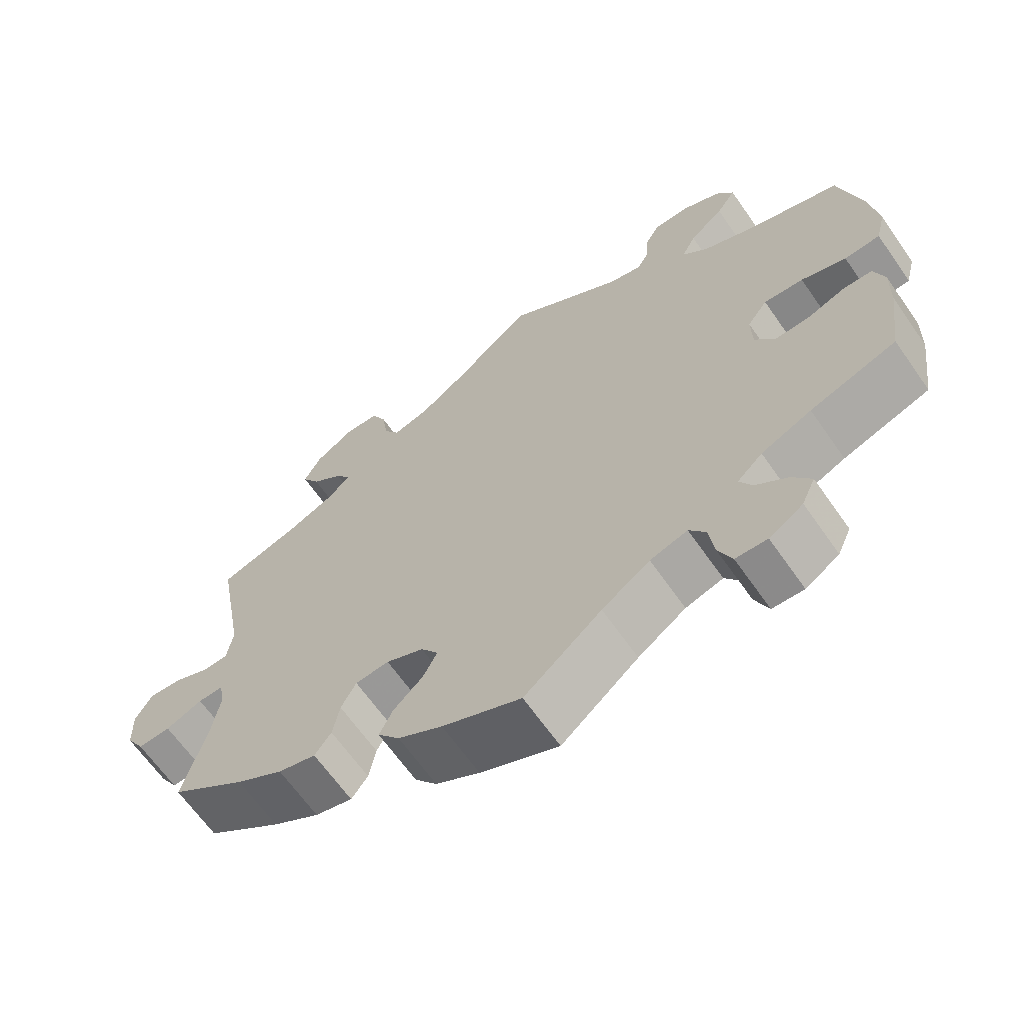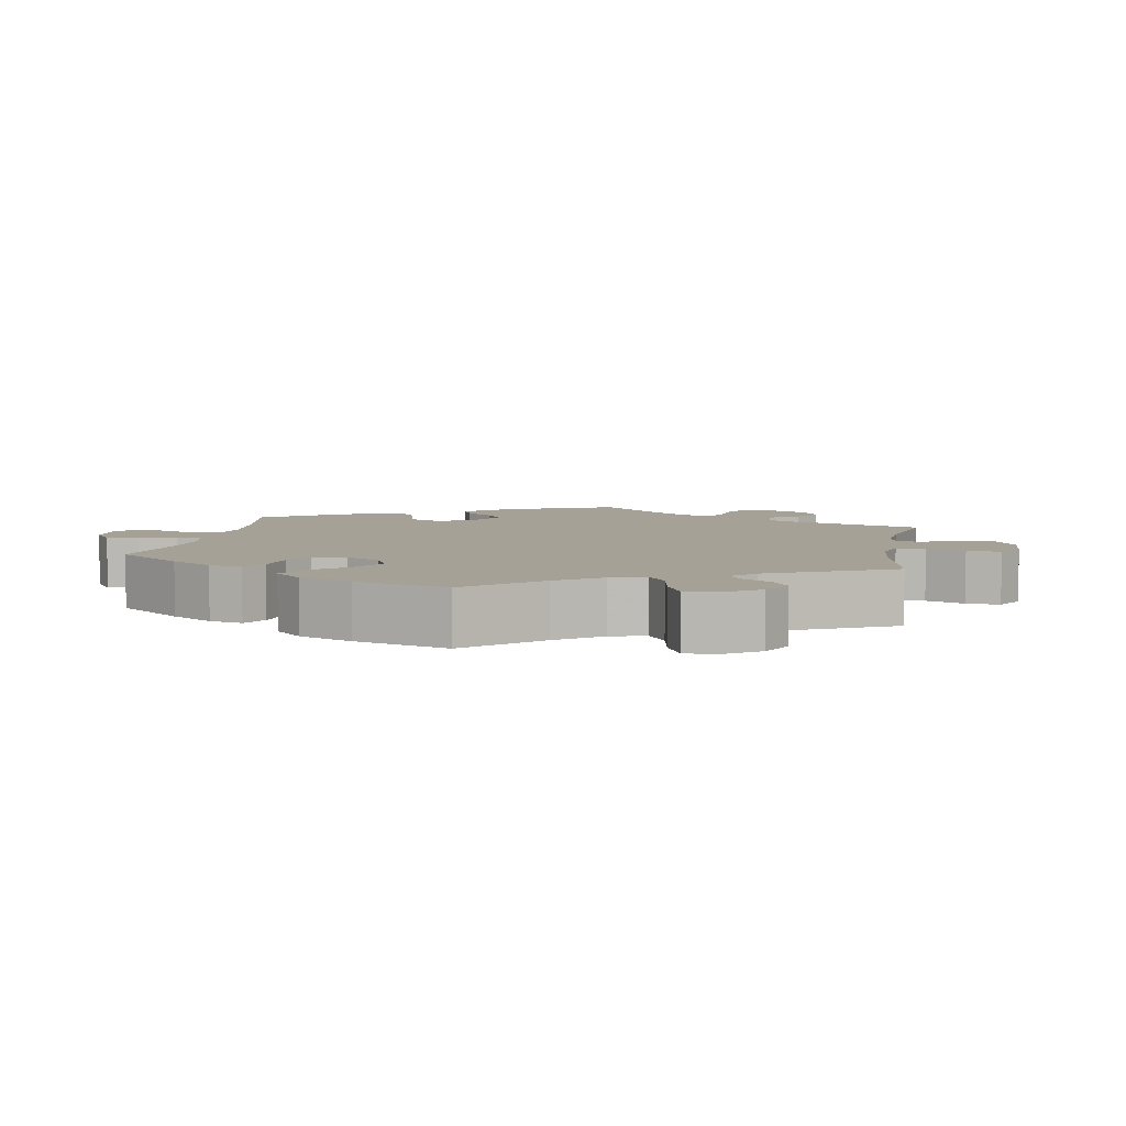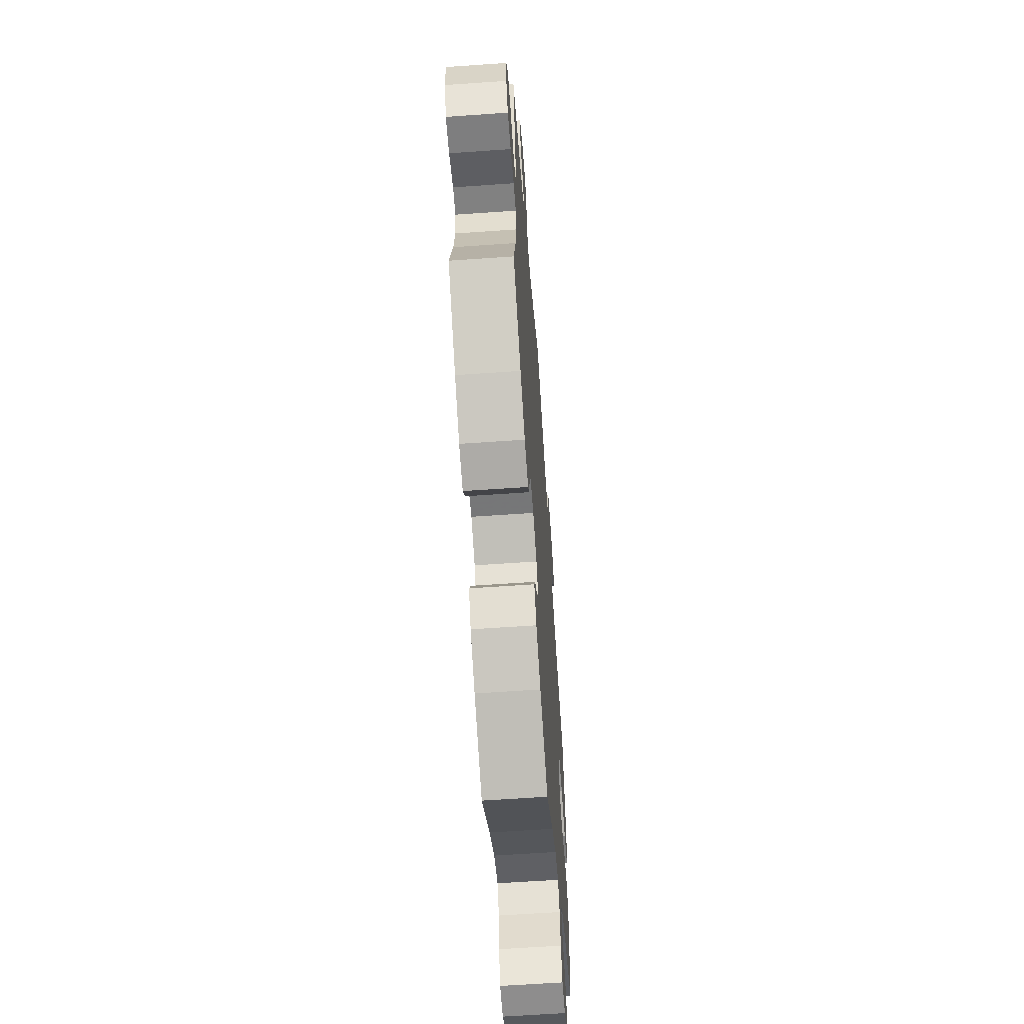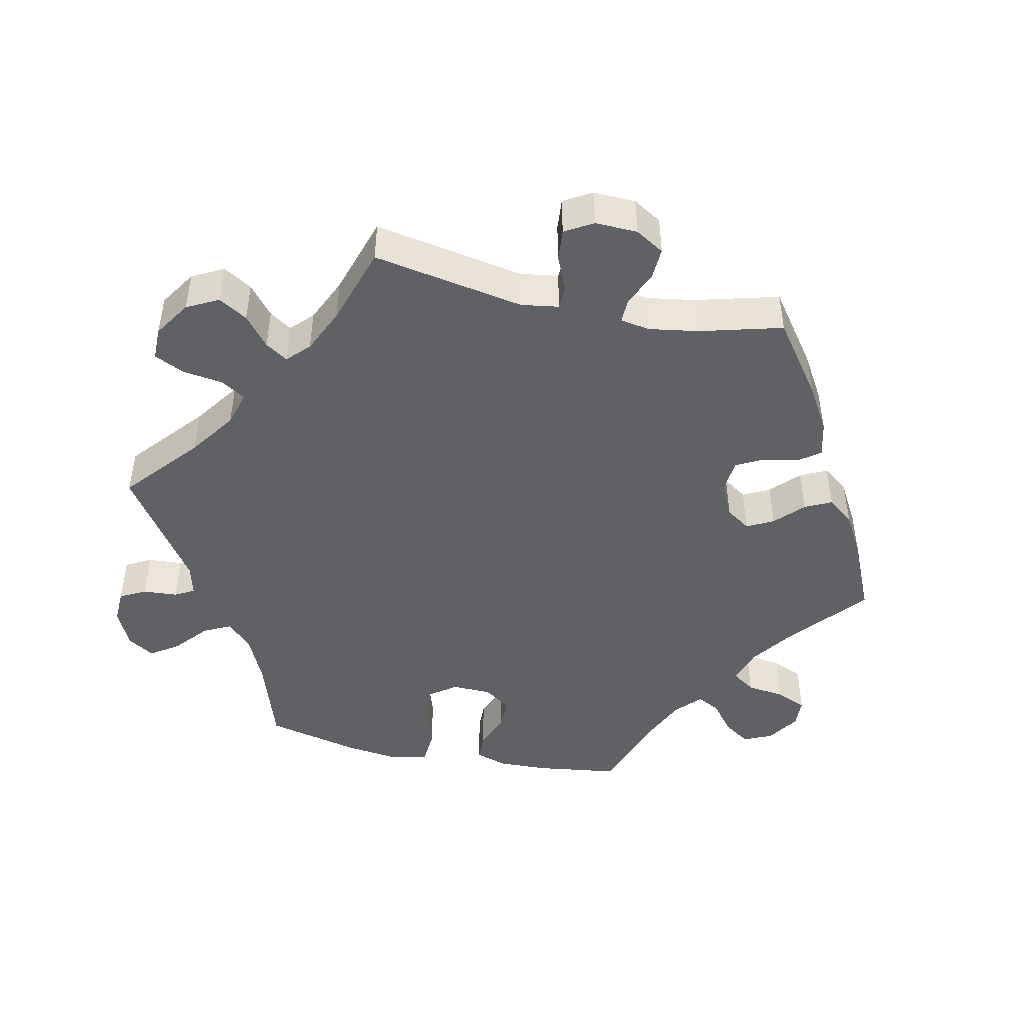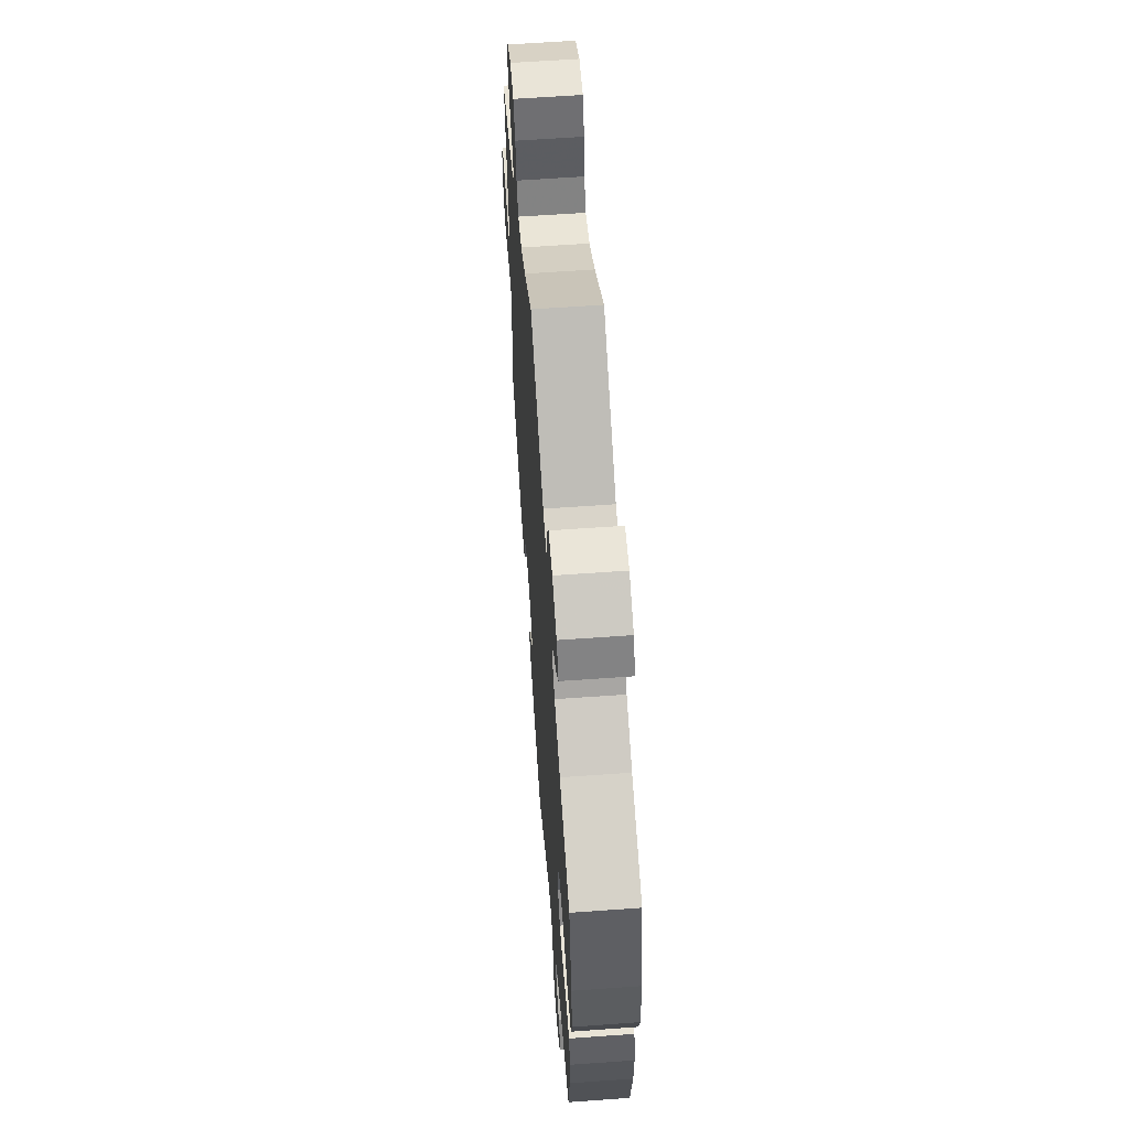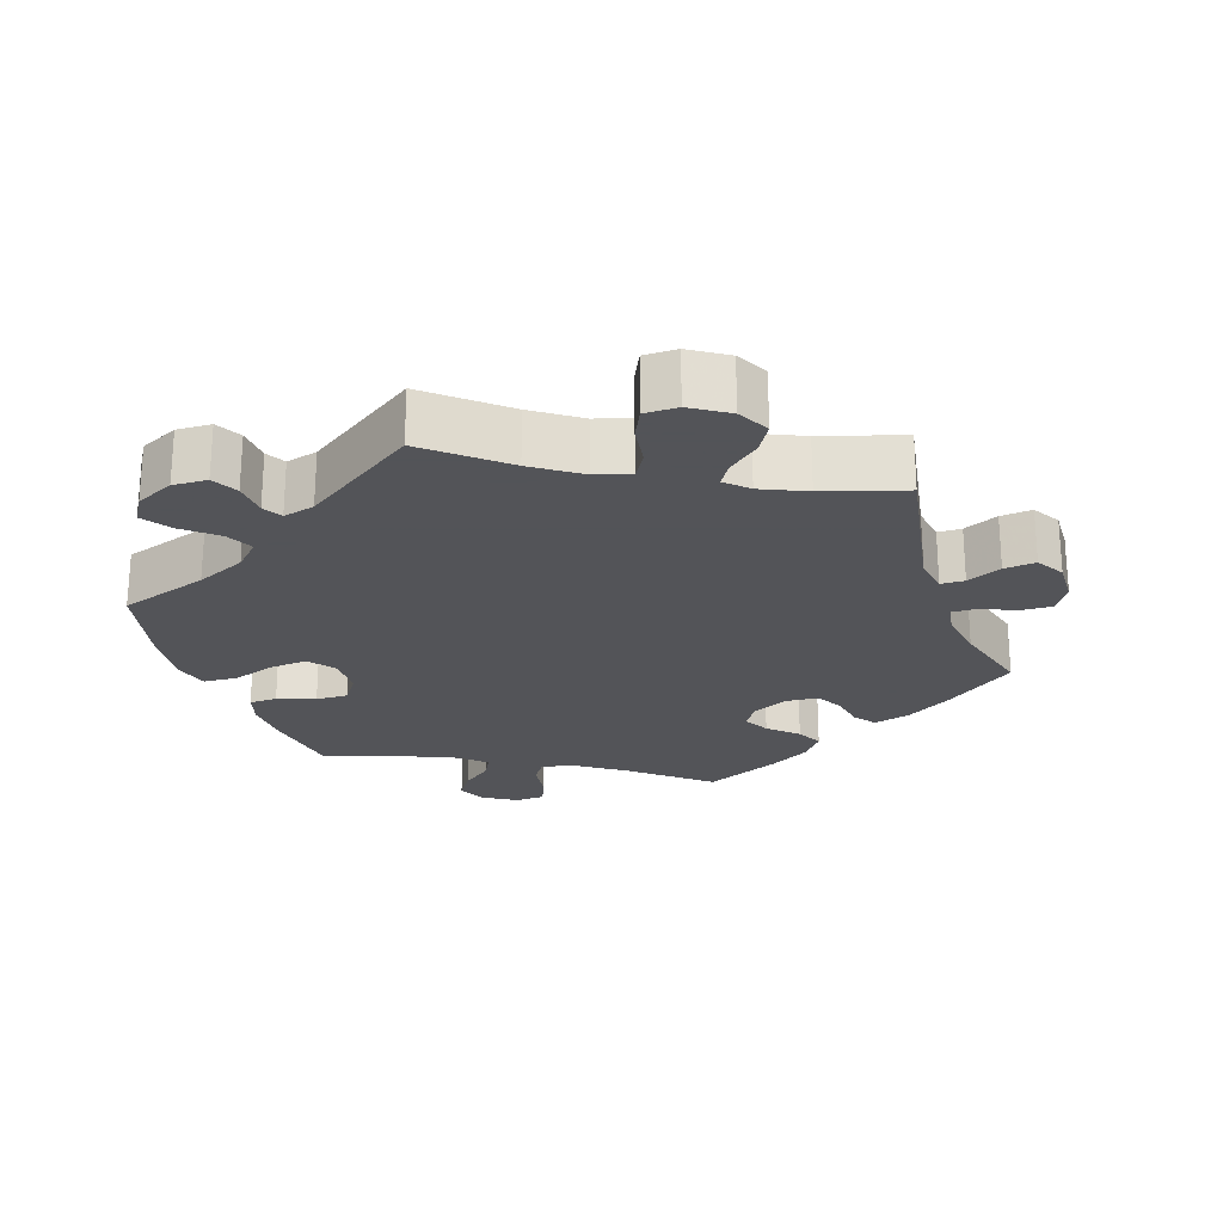
<metadata>
{"format":"obj","ext":"obj","renderer":"f3d","projection":"perspective","resolution":1024,"background":"white","views":[{"elev":-65.5,"azim":-145.0,"up":"+Z"},{"elev":6.0,"azim":-49.9,"up":"+Y"},{"elev":-62.0,"azim":94.1,"up":"+Z"},{"elev":-46.0,"azim":77.8,"up":"+Y"},{"elev":61.1,"azim":-94.2,"up":"+Z"},{"elev":-23.4,"azim":18.9,"up":"+Y"}]}
</metadata>
<code>
v 0.4 0.07 -0.362
v 0.337 0.07 -0.4
v 0.287 0.07 -0.413
v 0.265 0.07 -0.383
v 0.256 0.07 -0.334
v 0.236 0.07 -0.296
v 0.191 0.07 -0.292
v 0.141 0.07 -0.315
v 0.118 0.07 -0.349
v 0.137 0.07 -0.386
v 0.176 0.07 -0.423
v 0.194 0.07 -0.46
v 0.165 0.07 -0.497
v 0.106 0.07 -0.531
v 0.001 0.07 -0.578
v -0.102 0.07 -0.491
v -0.166 0.07 -0.446
v -0.216 0.07 -0.431
v -0.238 0.07 -0.463
v -0.245 0.07 -0.516
v -0.263 0.07 -0.559
v -0.305 0.07 -0.561
v -0.35 0.07 -0.532
v -0.368 0.07 -0.492
v -0.343 0.07 -0.455
v -0.301 0.07 -0.422
v -0.284 0.07 -0.39
v -0.318 0.07 -0.358
v -0.385 0.07 -0.328
v -0.5 0.07 -0.289
v -0.516 0.07 -0.173
v -0.518 0.07 -0.105
v -0.504 0.07 -0.06
v -0.465 0.07 -0.059
v -0.413 0.07 -0.078
v -0.368 0.07 -0.079
v -0.341 0.07 -0.041
v -0.34 0.07 0.014
v -0.367 0.07 0.051
v -0.42 0.07 0.047
v -0.48 0.07 0.027
v -0.528 0.07 0.03
v -0.541 0.07 0.081
v -0.531 0.07 0.159
v -0.5 0.07 0.289
v -0.376 0.07 0.329
v -0.307 0.07 0.36
v -0.272 0.07 0.395
v -0.291 0.07 0.433
v -0.337 0.07 0.472
v -0.363 0.07 0.511
v -0.34 0.07 0.548
v -0.287 0.07 0.573
v -0.239 0.07 0.571
v -0.22 0.07 0.535
v -0.217 0.07 0.487
v -0.202 0.07 0.46
v -0.158 0.07 0.471
v 0 0.07 0.578
v 0.102 0.07 0.491
v 0.166 0.07 0.446
v 0.215 0.07 0.432
v 0.236 0.07 0.466
v 0.244 0.07 0.522
v 0.264 0.07 0.564
v 0.31 0.07 0.564
v 0.361 0.07 0.531
v 0.384 0.07 0.487
v 0.36 0.07 0.447
v 0.318 0.07 0.413
v 0.298 0.07 0.382
v 0.328 0.07 0.353
v 0.39 0.07 0.325
v 0.501 0.07 0.29
v 0.463 0.07 0.079
v 0.471 0.07 0.027
v 0.504 0.07 0.026
v 0.552 0.07 0.047
v 0.596 0.07 0.051
v 0.619 0.07 0.012
v 0.617 0.07 -0.047
v 0.593 0.07 -0.087
v 0.549 0.07 -0.085
v 0.5 0.07 -0.064
v 0.466 0.07 -0.063
v 0.459 0.07 -0.104
v 0.47 0.07 -0.173
v 0.501 0.07 -0.288
v 0.4 0 -0.362
v 0.337 0 -0.4
v 0.287 0 -0.413
v 0.265 0 -0.383
v 0.256 0 -0.334
v 0.236 0 -0.296
v 0.191 0 -0.292
v 0.141 0 -0.315
v 0.118 0 -0.349
v 0.137 0 -0.386
v 0.176 0 -0.423
v 0.194 0 -0.46
v 0.165 0 -0.497
v 0.106 0 -0.531
v 0.001 0 -0.578
v -0.102 0 -0.491
v -0.166 0 -0.446
v -0.216 0 -0.431
v -0.238 0 -0.463
v -0.245 0 -0.516
v -0.263 0 -0.559
v -0.305 0 -0.561
v -0.35 0 -0.532
v -0.368 0 -0.492
v -0.343 0 -0.455
v -0.301 0 -0.422
v -0.284 0 -0.39
v -0.318 0 -0.358
v -0.385 0 -0.328
v -0.5 0 -0.289
v -0.516 0 -0.173
v -0.518 0 -0.105
v -0.504 0 -0.06
v -0.465 0 -0.059
v -0.413 0 -0.078
v -0.368 0 -0.079
v -0.341 0 -0.041
v -0.34 0 0.014
v -0.367 0 0.051
v -0.42 0 0.047
v -0.48 0 0.027
v -0.528 0 0.03
v -0.541 0 0.081
v -0.531 0 0.159
v -0.5 0 0.289
v -0.376 0 0.329
v -0.307 0 0.36
v -0.272 0 0.395
v -0.291 0 0.433
v -0.337 0 0.472
v -0.363 0 0.511
v -0.34 0 0.548
v -0.287 0 0.573
v -0.239 0 0.571
v -0.22 0 0.535
v -0.217 0 0.487
v -0.202 0 0.46
v -0.158 0 0.471
v 0 0 0.578
v 0.102 0 0.491
v 0.166 0 0.446
v 0.215 0 0.432
v 0.236 0 0.466
v 0.244 0 0.522
v 0.264 0 0.564
v 0.31 0 0.564
v 0.361 0 0.531
v 0.384 0 0.487
v 0.36 0 0.447
v 0.318 0 0.413
v 0.298 0 0.382
v 0.328 0 0.353
v 0.39 0 0.325
v 0.501 0 0.29
v 0.463 0 0.079
v 0.471 0 0.027
v 0.504 0 0.026
v 0.552 0 0.047
v 0.596 0 0.051
v 0.619 0 0.012
v 0.617 0 -0.047
v 0.593 0 -0.087
v 0.549 0 -0.085
v 0.5 0 -0.064
v 0.466 0 -0.063
v 0.459 0 -0.104
v 0.47 0 -0.173
v 0.501 0 -0.288
f 87 88 1 2
f 86 87 2 3
f 85 86 3 4
f 81 82 83 84
f 81 84 85
f 80 81 85
f 77 78 79 80
f 76 77 80 85
f 75 76 85 4
f 73 74 75 4
f 67 68 69 70
f 67 70 71
f 66 67 71
f 63 64 65 66
f 62 63 66 71
f 61 62 71 72
f 58 59 60
f 57 58 60 61
f 53 54 55 56
f 53 56 57
f 52 53 57
f 49 50 51 52
f 48 49 52 57
f 47 48 57 61
f 43 44 45 46
f 40 41 42 43
f 39 40 43 46
f 38 39 46 47
f 32 33 34 35
f 32 35 36
f 29 30 31 32
f 28 29 32 36
f 27 28 36 37
f 23 24 25 26
f 23 26 27
f 22 23 27
f 19 20 21 22
f 19 22 27
f 18 19 27 37
f 13 14 15 16
f 13 16 17
f 10 11 12 13
f 9 10 13 17
f 8 9 17 18
f 72 73 4 5
f 61 72 5 6
f 47 61 6 7
f 18 37 38 47
f 7 8 18 47
f 90 89 176 175
f 91 90 175 174
f 92 91 174 173
f 172 171 170 169
f 173 172 169
f 173 169 168
f 168 167 166 165
f 173 168 165 164
f 92 173 164 163
f 92 163 162 161
f 158 157 156 155
f 159 158 155
f 159 155 154
f 154 153 152 151
f 159 154 151 150
f 160 159 150 149
f 148 147 146
f 149 148 146 145
f 144 143 142 141
f 145 144 141
f 145 141 140
f 140 139 138 137
f 145 140 137 136
f 149 145 136 135
f 134 133 132 131
f 131 130 129 128
f 134 131 128 127
f 135 134 127 126
f 123 122 121 120
f 124 123 120
f 120 119 118 117
f 124 120 117 116
f 125 124 116 115
f 114 113 112 111
f 115 114 111
f 115 111 110
f 110 109 108 107
f 115 110 107
f 125 115 107 106
f 104 103 102 101
f 105 104 101
f 101 100 99 98
f 105 101 98 97
f 106 105 97 96
f 93 92 161 160
f 94 93 160 149
f 95 94 149 135
f 135 126 125 106
f 135 106 96 95
f 1 89 90 2
f 2 90 91 3
f 3 91 92 4
f 4 92 93 5
f 5 93 94 6
f 6 94 95 7
f 7 95 96 8
f 8 96 97 9
f 9 97 98 10
f 10 98 99 11
f 11 99 100 12
f 12 100 101 13
f 13 101 102 14
f 14 102 103 15
f 15 103 104 16
f 16 104 105 17
f 17 105 106 18
f 18 106 107 19
f 19 107 108 20
f 20 108 109 21
f 21 109 110 22
f 22 110 111 23
f 23 111 112 24
f 24 112 113 25
f 25 113 114 26
f 26 114 115 27
f 27 115 116 28
f 28 116 117 29
f 29 117 118 30
f 30 118 119 31
f 31 119 120 32
f 32 120 121 33
f 33 121 122 34
f 34 122 123 35
f 35 123 124 36
f 36 124 125 37
f 37 125 126 38
f 38 126 127 39
f 39 127 128 40
f 40 128 129 41
f 41 129 130 42
f 42 130 131 43
f 43 131 132 44
f 44 132 133 45
f 45 133 134 46
f 46 134 135 47
f 47 135 136 48
f 48 136 137 49
f 49 137 138 50
f 50 138 139 51
f 51 139 140 52
f 52 140 141 53
f 53 141 142 54
f 54 142 143 55
f 55 143 144 56
f 56 144 145 57
f 57 145 146 58
f 58 146 147 59
f 59 147 148 60
f 60 148 149 61
f 61 149 150 62
f 62 150 151 63
f 63 151 152 64
f 64 152 153 65
f 65 153 154 66
f 66 154 155 67
f 67 155 156 68
f 68 156 157 69
f 69 157 158 70
f 70 158 159 71
f 71 159 160 72
f 72 160 161 73
f 73 161 162 74
f 74 162 163 75
f 75 163 164 76
f 76 164 165 77
f 77 165 166 78
f 78 166 167 79
f 79 167 168 80
f 80 168 169 81
f 81 169 170 82
f 82 170 171 83
f 83 171 172 84
f 84 172 173 85
f 85 173 174 86
f 86 174 175 87
f 87 175 176 88
f 88 176 89 1

</code>
